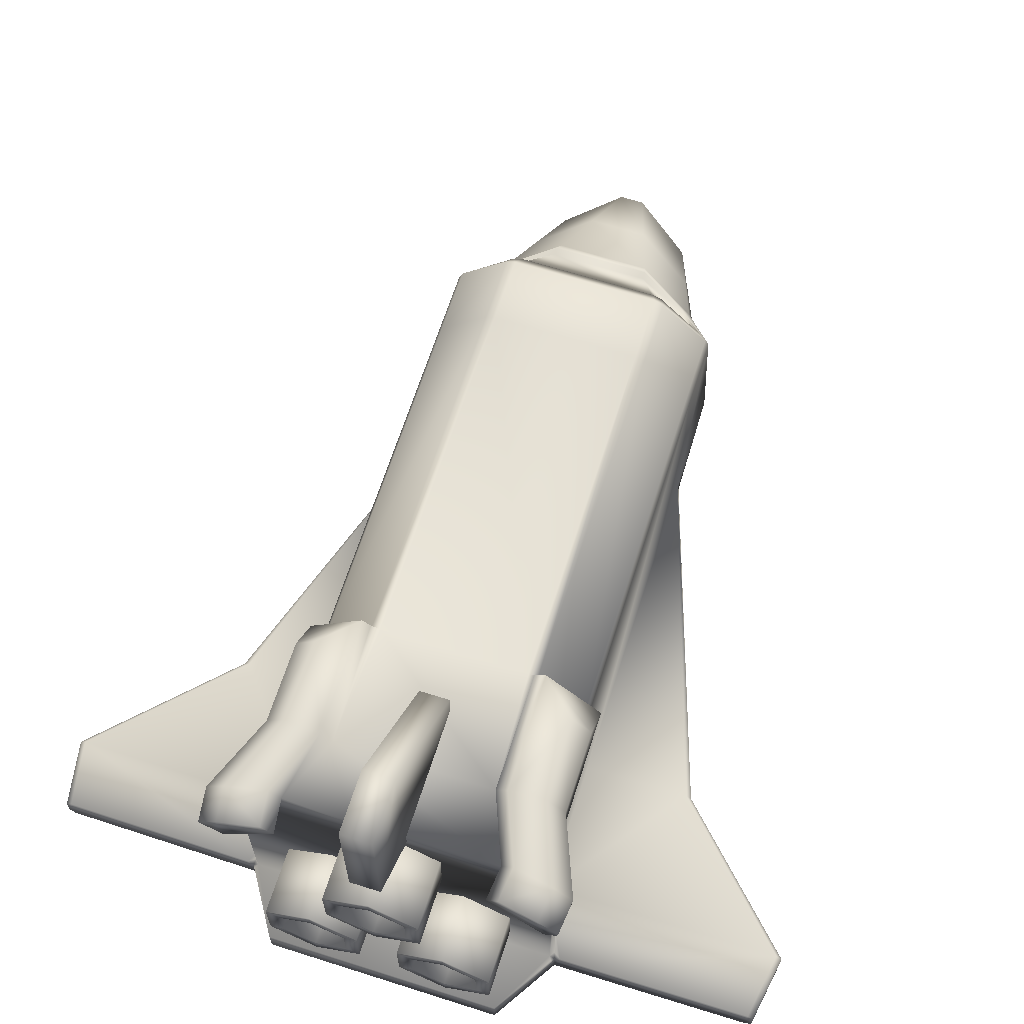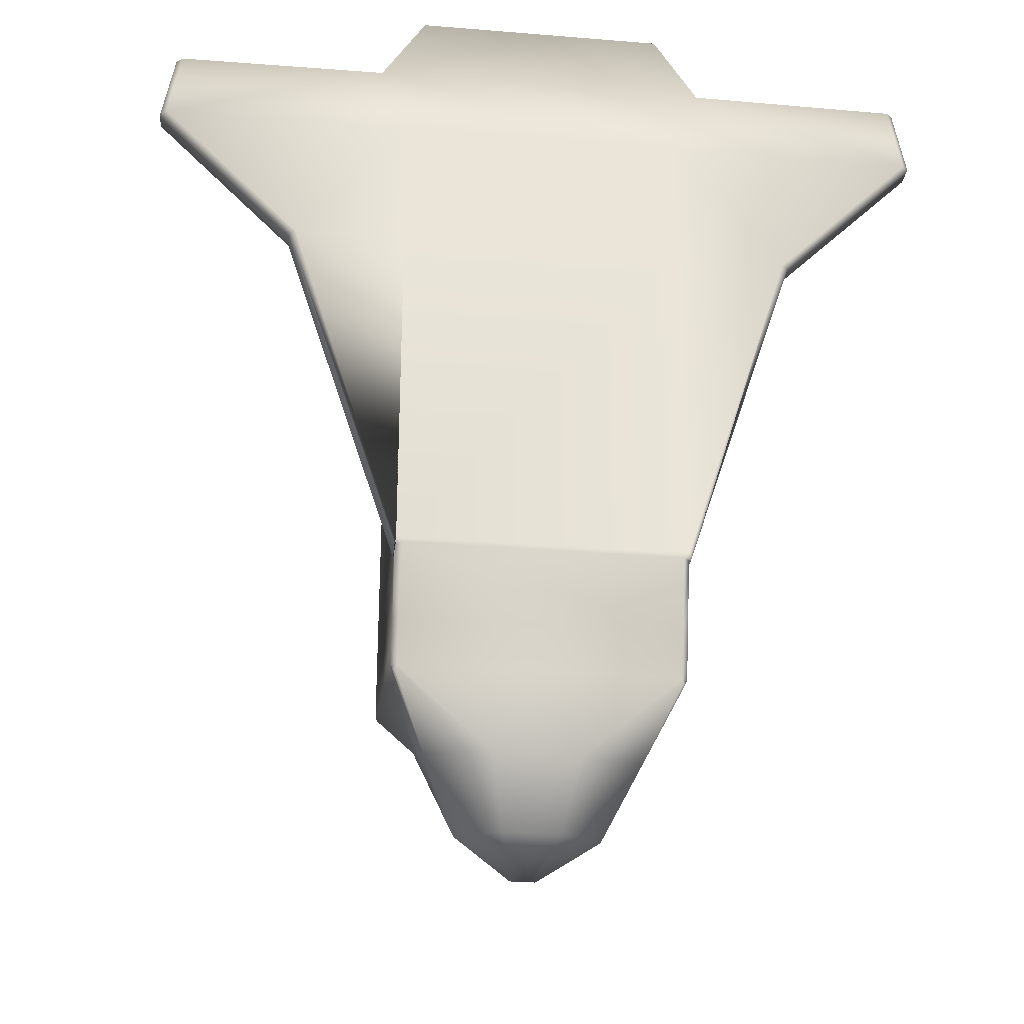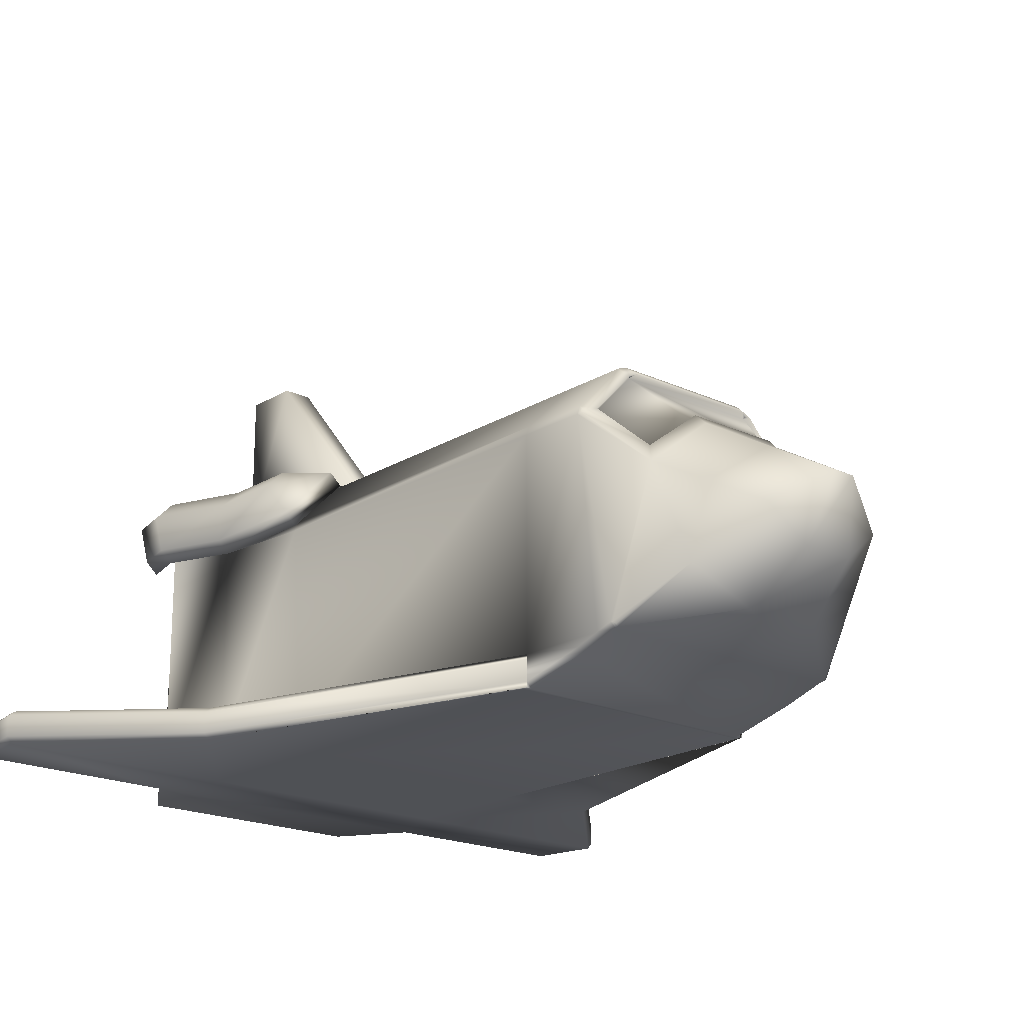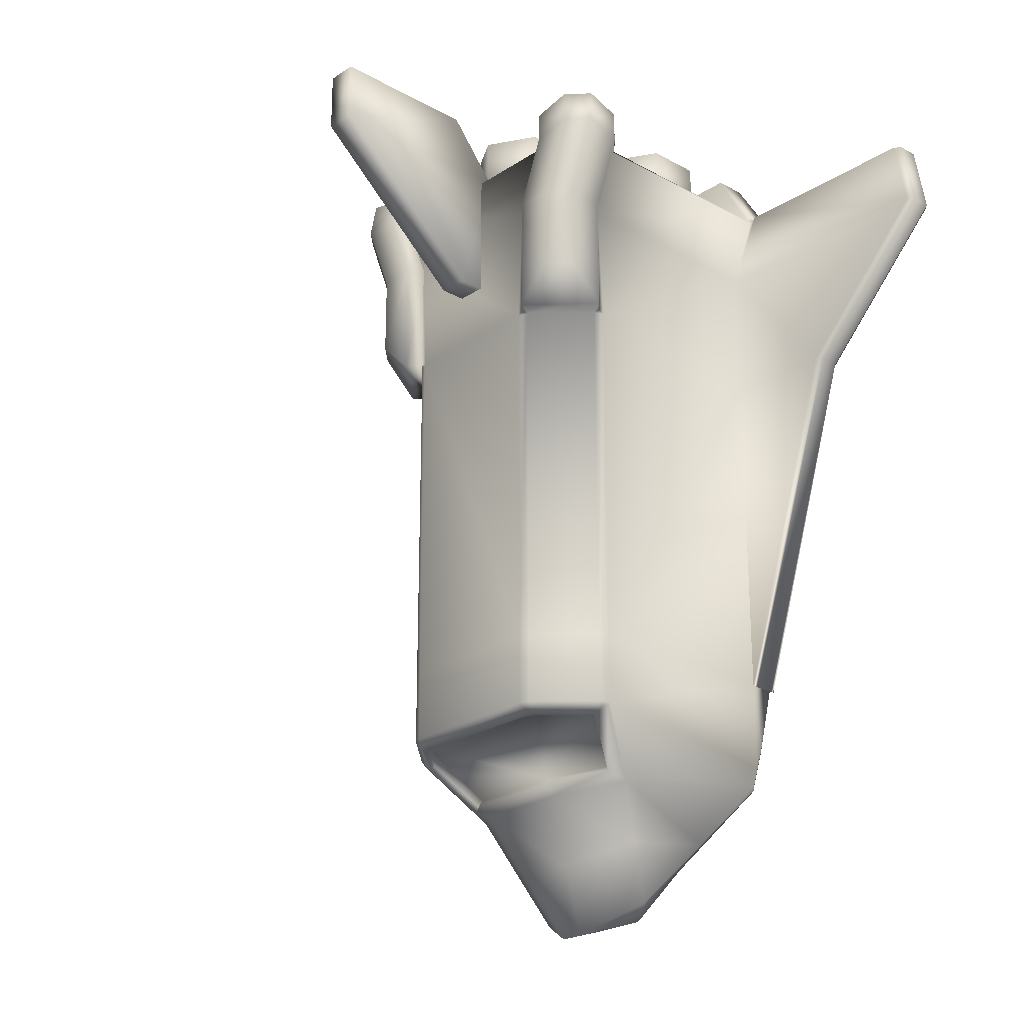
<metadata>
{"format":"obj","ext":"obj","renderer":"f3d","projection":"perspective","resolution":1024,"background":"white","views":[{"elev":65.6,"azim":17.7,"up":"+Y"},{"elev":-29.3,"azim":-6.9,"up":"+Z"},{"elev":-19.6,"azim":138.8,"up":"+Y"},{"elev":-24.0,"azim":-132.6,"up":"+Z"}]}
</metadata>
<code>
o Cube
v -0.3012 -0.8571 -3.837
v 0.3012 -0.8571 -3.837
v 1 -1 -2.5
v 1 -1 1
v -1 -1 -2.5
v -1 -1 1
v -1.2 -1.228 1.5
v 1.2 -1.228 1.5
v -1 -1.228 1
v 1 -1.228 1
v 1 -1 0
v 1 -1.228 0
v -1 -1 0
v -1 -1.228 0
v -0.8862 -1 2
v 0.8862 -1 2
v 0.8862 -1.228 2
v -0.8862 -1.228 2
v -0.5 -0.2775 -4.213
v -0.08758 -0.02569 -4.418
v 0.08758 -0.02569 -4.418
v 0.5 -0.2775 -4.213
v 0.8855 0.5866 -3.077
v -0.8855 0.5866 -3.077
v -0.7867 1 1.5
v 0.7867 1 1.5
v 1 0.582 1
v 0.5874 1 1
v -0.5874 1 1
v -1 0.582 1
v -0.7061 0.2824 -3.383
v -0.3575 0.5608 -3.463
v 0.7061 0.2824 -3.383
v 0.3378 0.4872 -3.541
v 0.1944 -0.5189 -4.257
v -0.1944 -0.5189 -4.257
v -0.1108 0.908 1.542
v -0.1108 2.361 1.542
v -0.1108 0.3931 0.5415
v -0.1108 1.193 0.5415
v 0.1108 0.908 1.542
v 0.1108 2.361 1.542
v 0.1108 0.3931 0.5415
v 0.1108 1.193 0.5415
v -0.1108 1.272 1.983
v -0.1108 2.361 1.983
v 0.1108 2.361 1.983
v 0.1108 1.272 1.983
v 1 0.582 1
v 0.5874 1 1
v 0.7867 1 1.5
v 1.2 0.5827 1.5
v 0.5878 1 0.124
v 1 0.581 0.124
v 1.26 0.6427 1.754
v 1.288 0.918 1.81
v 1.142 1.065 1.81
v 0.8466 1.06 1.754
v 1.171 0.5538 1.747
v 0.7575 0.971 1.747
v -0.8466 1.06 1.754
v -1.142 1.065 1.81
v -1.288 0.918 1.81
v -1.26 0.6427 1.754
v -0.7575 0.971 1.747
v -1.171 0.5538 1.747
v 1.089 0.671 1.007
v 1.088 0.9463 0.988
v 0.9419 1.094 0.988
v 0.6766 1.089 1.007
v 1.172 1.094 1.563
v 0.8759 1.089 1.507
v 1.289 0.6716 1.507
v 1.318 0.9469 1.563
v 0.9419 1.094 0.385
v 0.677 1.089 0.1311
v 1.089 0.6699 0.1311
v 1.088 0.9455 0.385
v -0.6766 1.089 1.007
v -0.9419 1.094 0.988
v -1.088 0.9463 0.988
v -1.089 0.671 1.007
v -1.318 0.9469 1.563
v -1.289 0.6716 1.507
v -0.8759 1.089 1.507
v -1.172 1.094 1.563
v -1.088 0.9455 0.385
v -1.089 0.6699 0.1311
v -0.677 1.089 0.1311
v -0.9419 1.094 0.385
v 0.5 -0.06818 1.992
v 0.5 -0.06818 1.492
v 0 0.8318 1.492
v 0 0.7164 1.992
v 0.3464 0.6318 1.492
v 0.2464 0.5741 1.992
v 0.3464 0.2318 1.492
v 0.2464 0.2896 1.992
v 0 0.03182 1.492
v 0 0.1473 1.992
v -0.3464 0.2318 1.492
v -0.2464 0.2896 1.992
v -0.3464 0.6318 1.492
v -0.2464 0.5741 1.992
v 0.8464 -0.2682 1.492
v 0.8464 -0.2682 1.992
v 0.8464 -0.6682 1.492
v 0.8464 -0.6682 1.992
v 0.5 -0.8682 1.492
v 0.5 -0.8682 1.992
v 0.1536 -0.6682 1.492
v 0.1536 -0.6682 1.992
v 0.1536 -0.2682 1.492
v 0.1536 -0.2682 1.992
v 0.5 -0.1836 1.992
v 0.5 -0.06818 1.492
v 0.8464 -0.2682 1.492
v 0.7464 -0.3259 1.992
v 0.8464 -0.6682 1.492
v 0.7464 -0.6104 1.992
v 0.5 -0.8682 1.492
v 0.5 -0.7527 1.992
v 0.1536 -0.6682 1.492
v 0.2536 -0.6104 1.992
v 0.1536 -0.2682 1.492
v 0.2536 -0.3259 1.992
v -0.5 -0.1836 1.992
v -0.5 -0.06818 1.492
v -0.1536 -0.2682 1.492
v -0.2536 -0.3259 1.992
v -0.1536 -0.6682 1.492
v -0.2536 -0.6104 1.992
v -0.5 -0.8682 1.492
v -0.5 -0.7527 1.992
v -0.8464 -0.6682 1.492
v -0.7464 -0.6104 1.992
v -0.8464 -0.2682 1.492
v -0.7464 -0.3259 1.992
v -0.96 -1 -3.301
v -1 -1 -3.172
v -1 -0.9607 -3.294
v -0.9916 -0.9612 -3.306
v -0.9842 -0.9772 -3.33
v -0.9687 -0.9936 -3.325
v 1 -1 -3.172
v 0.96 -1 -3.301
v 0.9687 -0.9936 -3.325
v 0.9842 -0.9772 -3.33
v 0.9916 -0.9612 -3.306
v 1 -0.9607 -3.294
v 1.185 -1 1.463
v 1.16 -1 1.5
v 1.179 -1 1.534
v 1.2 -1.04 1.5
v 1.24 -1 1.5
v -1.16 -1 1.5
v -1.185 -1 1.463
v -1.24 -1 1.5
v -1.2 -1.04 1.5
v -1.179 -1 1.534
v -1 -1.186 -2.5
v -0.96 -1.228 -2.5
v -1 -1.228 -2.46
v -1.009 -1.228 -2.513
v -1 -1.06 -2.989
v -0.96 -1.098 -3
v 1 -1.06 -2.989
v 0.96 -1.098 -3
v 0.96 -1.228 -2.5
v 1 -1.186 -2.5
v 1.009 -1.228 -2.513
v 1 -1.228 -2.46
v -2.735 -1.188 1.487
v -2.691 -1.228 1.488
v -2.82 -1.188 0.9874
v -2.775 -1.228 0.9877
v -1.829 -1.188 -0.01258
v -1.785 -1.228 -0.01191
v -1 -1.228 -2.5
v -1.009 -1.188 -2.513
v 2.691 -1.228 1.488
v 2.735 -1.188 1.487
v 2.775 -1.228 0.9877
v 2.82 -1.188 0.9874
v 1.829 -1.188 -0.01258
v 1.785 -1.228 -0.01191
v 1.009 -1.188 -2.513
v 1 -1.228 -2.5
v -1.185 0.5827 1.463
v -1.16 0.6231 1.5
v -1.195 0.5781 1.539
v -1.228 0.6109 1.502
v 1.16 0.6231 1.5
v 1.185 0.5827 1.463
v 1.2 0.5827 1.5
v -2.691 -1 1.488
v -2.735 -1.04 1.487
v -2.775 -1 0.9877
v -2.82 -1.04 0.9874
v -1.785 -1 -0.01191
v -1.829 -1.04 -0.01258
v -1.009 -1.04 -2.513
v -1 -1 -2.5
v -0.75 0.1493 -3.438
v 0.75 0.1493 -3.438
v 0.3575 0.5608 -3.463
v -0.3378 0.4872 -3.541
v -0.2127 0.2307 -3.979
v 0.625 -0.06409 -3.825
v -0.625 -0.06409 -3.825
v 0.2127 0.2307 -3.979
v -0.7421 -0.6273 -3.771
v 0.7421 -0.6273 -3.771
v 2.735 -1.04 1.487
v 2.691 -1 1.488
v 2.82 -1.04 0.9874
v 2.775 -1 0.9877
v 1.785 -1 -0.01191
v 1.829 -1.04 -0.01258
v 1 -1 -2.5
v 1.009 -1.04 -2.513
v 0.3575 0.5307 -3.423
v 0.5583 0.9013 -3.042
v -0.5583 0.9013 -3.042
v -0.3575 0.5307 -3.423
v -0.8855 0.5566 -3.037
v -0.7061 0.2523 -3.343
v 0.8855 0.5566 -3.037
v 0.7061 0.2523 -3.343
v 0.3464 0.6318 1.992
v 0 0.8318 1.992
v 0.3464 0.2318 1.992
v 0 0.03182 1.992
v -0.3464 0.2318 1.992
v -0.3464 0.6318 1.992
v 0.1536 -0.6682 1.992
v 0.5 -0.8682 1.992
v 0.8464 -0.6682 1.992
v 0.8464 -0.2682 1.992
v 0.5 -0.06818 1.992
v 0.1536 -0.2682 1.992
v -0.8464 -0.6682 1.992
v -0.5 -0.8682 1.992
v -0.1536 -0.6682 1.992
v -0.1536 -0.2682 1.992
v -0.5 -0.06818 1.992
v -0.8464 -0.2682 1.992
v 0.2464 0.5741 1.792
v 0 0.7164 1.792
v 0.2464 0.2896 1.792
v 0 0.1473 1.792
v -0.2464 0.2896 1.792
v -0.2464 0.5741 1.792
v 0.2536 -0.6104 1.792
v 0.5 -0.7527 1.792
v 0.7464 -0.6104 1.792
v 0.7464 -0.3259 1.792
v 0.5 -0.1836 1.792
v 0.2536 -0.3259 1.792
v -0.7464 -0.6104 1.792
v -0.5 -0.7527 1.792
v -0.2536 -0.6104 1.792
v -0.2536 -0.3259 1.792
v -0.5 -0.1836 1.792
v -0.7464 -0.3259 1.792
v 0.5178 0.9313 -3.082
v 0.5862 0.902 -3.082
v 0.5583 0.9073 -3.05
v -0.5862 0.902 -3.082
v -0.5178 0.9313 -3.082
v -0.5583 0.9073 -3.05
v 0.5477 1 -2.5
v 0.6165 0.9711 -2.5
v 0.972 0.6085 -2.5
v 1 0.5399 -2.5
v -1 0.5399 -2.5
v -0.972 0.6085 -2.5
v -0.6165 0.9711 -2.5
v -0.5477 1 -2.5
v 0.6161 0.9712 0.124
v 0.5474 1 0.124
v 0.5878 1 0.124
v 1 0.541 0.1241
v 0.9719 0.6095 0.124
v 1 0.581 0.124
v -0.5474 1 0.124
v -0.6161 0.9712 0.124
v -0.6161 1.028 0.1263
v -0.9719 0.6095 0.124
v -1 0.541 0.1241
v -1.028 0.6092 0.1263
v -0.5475 1 -3
v -0.6162 0.971 -3
v -1 0.5361 -3.008
v -0.9721 0.6049 -3
v -0.9668 0.5792 -3.022
v -0.9849 0.5503 -3.027
v 0.6162 0.971 -3
v 0.5475 1 -3
v 0.9721 0.6049 -3
v 1 0.5361 -3.008
v 0.9849 0.5503 -3.027
v 0.9668 0.5792 -3.022
f 162 168 169
f 146 166 139
f 281 28 53
f 171 220 188
f 209 213 22
f 214 215 181
f 173 174 196
f 273 284 274
f 23 303 302
f 211 20 208
f 4 218 11
f 29 26 28
f 278 289 287
f 277 293 295
f 145 150 301
f 9 14 12
f 164 14 179
f 10 7 9
f 283 4 11
f 153 16 17
f 5 165 161
f 171 188 186
f 164 179 203
f 216 185 219
f 198 158 6
f 155 215 217
f 9 178 14
f 13 203 200
f 30 157 189
f 202 177 201
f 18 160 7
f 201 175 199
f 8 183 181
f 10 186 183
f 189 84 82
f 27 151 4
f 3 218 220
f 7 176 9
f 219 187 221
f 15 17 16
f 190 156 193
f 8 18 7
f 6 200 198
f 276 5 13
f 266 292 299
f 22 211 209
f 286 28 281
f 31 204 297
f 28 51 50
f 294 141 140
f 204 212 142
f 23 229 228
f 210 207 208
f 31 225 32
f 36 2 1
f 20 35 36
f 21 22 35
f 2 35 22
f 1 19 36
f 19 20 36
f 2 139 1
f 213 148 147
f 3 167 145
f 16 156 15
f 37 40 39
f 40 43 39
f 44 41 43
f 38 47 42
f 43 37 39
f 40 42 44
f 47 45 48
f 42 48 41
f 38 45 46
f 41 45 37
f 272 292 279
f 90 81 80
f 71 68 69
f 53 77 54
f 283 285 49
f 280 53 54
f 194 27 52
f 288 89 29
f 52 67 73
f 49 77 67
f 51 70 50
f 50 76 53
f 88 89 287
f 51 58 72
f 25 79 85
f 190 65 66
f 62 63 64
f 81 86 80
f 88 30 82
f 86 61 85
f 72 69 70
f 73 68 74
f 70 75 76
f 67 78 68
f 78 76 75
f 84 81 82
f 85 80 86
f 82 87 88
f 79 90 80
f 89 87 90
f 75 68 78
f 83 64 63
f 191 66 64
f 86 63 62
f 193 52 51
f 25 61 65
f 55 56 57
f 52 55 59
f 51 59 60
f 74 55 73
f 71 58 57
f 71 56 74
f 237 123 121
f 252 251 250
f 231 95 93
f 117 121 125
f 110 111 109
f 230 97 95
f 105 109 113
f 108 109 107
f 232 99 97
f 113 91 92
f 106 107 105
f 99 234 101
f 118 256 120
f 92 106 105
f 101 235 103
f 132 261 134
f 111 114 113
f 103 231 93
f 99 101 103
f 238 121 119
f 125 240 116
f 239 119 117
f 116 239 117
f 123 241 125
f 243 135 133
f 129 133 137
f 122 254 124
f 244 133 131
f 247 128 137
f 245 131 129
f 246 129 128
f 135 247 137
f 142 143 144
f 149 150 146
f 152 153 154
f 157 158 159
f 161 163 164
f 169 171 172
f 190 192 189
f 193 194 195
f 161 166 162
f 168 170 169
f 166 140 139
f 168 145 167
f 173 176 174
f 176 177 178
f 179 177 180
f 182 183 184
f 188 185 186
f 183 185 184
f 156 189 157
f 194 152 151
f 144 143 212
f 198 197 196
f 201 198 200
f 201 203 202
f 199 173 197
f 298 274 300
f 204 142 141
f 223 224 270
f 269 271 224
f 205 302 301
f 33 34 206
f 31 207 204
f 206 207 32
f 19 208 20
f 19 212 210
f 209 34 205
f 34 208 207
f 149 148 213
f 217 214 216
f 219 220 218
f 219 217 216
f 214 184 216
f 226 225 227
f 228 222 223
f 223 225 224
f 24 295 293
f 32 222 206
f 33 222 229
f 23 228 223
f 24 227 31
f 96 231 94
f 98 230 96
f 100 232 98
f 100 234 233
f 104 234 102
f 94 235 104
f 124 237 122
f 120 239 118
f 122 238 120
f 118 240 115
f 126 236 124
f 115 241 126
f 136 243 134
f 132 245 130
f 134 244 132
f 130 246 127
f 138 242 136
f 127 247 138
f 258 254 256
f 264 260 262
f 94 248 96
f 127 263 130
f 120 255 122
f 96 250 98
f 136 265 138
f 115 257 118
f 98 251 100
f 138 264 127
f 124 259 126
f 100 252 102
f 126 258 115
f 102 253 104
f 134 260 136
f 104 249 94
f 130 262 132
f 266 267 268
f 269 270 271
f 280 281 282
f 283 284 285
f 286 287 288
f 289 290 291
f 294 296 297
f 301 303 300
f 276 295 294
f 279 293 278
f 272 298 299
f 275 300 274
f 283 274 284
f 279 287 286
f 272 280 273
f 290 277 276
f 292 269 293
f 299 267 266
f 300 23 298
f 162 166 168
f 146 168 166
f 53 282 281
f 28 50 53
f 170 3 220
f 220 221 187
f 220 187 188
f 171 170 220
f 215 155 181
f 155 154 8
f 181 155 8
f 181 182 214
f 174 7 158
f 7 159 158
f 158 196 174
f 196 197 173
f 273 280 284
f 205 33 302
f 33 23 302
f 211 21 20
f 4 217 218
f 29 25 26
f 278 277 289
f 277 278 293
f 301 275 3
f 3 145 301
f 14 163 12
f 163 162 172
f 12 163 172
f 162 169 172
f 12 10 9
f 164 163 14
f 14 178 179
f 10 8 7
f 11 3 275
f 283 27 4
f 11 275 283
f 17 8 153
f 8 154 153
f 5 140 165
f 186 12 172
f 186 172 171
f 203 5 161
f 203 161 164
f 180 202 203
f 179 180 203
f 216 184 185
f 196 158 198
f 158 157 6
f 217 4 155
f 4 151 155
f 9 176 178
f 13 5 203
f 30 6 157
f 202 180 177
f 15 160 18
f 160 159 7
f 201 177 175
f 8 10 183
f 10 12 186
f 82 30 189
f 189 192 84
f 27 194 151
f 3 11 218
f 7 174 176
f 219 185 187
f 15 18 17
f 156 152 193
f 193 26 25
f 25 190 193
f 8 17 18
f 6 13 200
f 13 6 290
f 6 30 290
f 290 276 13
f 266 270 292
f 22 21 211
f 281 272 279
f 286 29 28
f 281 279 286
f 296 24 297
f 24 31 297
f 28 26 51
f 140 5 294
f 5 276 294
f 210 212 204
f 212 143 142
f 23 33 229
f 210 204 207
f 31 227 225
f 36 35 2
f 20 21 35
f 2 147 146
f 146 139 2
f 139 144 1
f 147 2 213
f 2 22 213
f 3 170 167
f 16 153 152
f 152 156 16
f 156 160 15
f 37 38 40
f 40 44 43
f 44 42 41
f 38 46 47
f 43 41 37
f 40 38 42
f 47 46 45
f 42 47 48
f 38 37 45
f 41 48 45
f 272 299 292
f 90 87 81
f 71 74 68
f 53 76 77
f 49 27 283
f 285 54 49
f 54 285 284
f 280 282 53
f 54 284 280
f 52 195 194
f 27 49 52
f 79 29 89
f 29 286 288
f 52 49 67
f 49 54 77
f 51 72 70
f 50 70 76
f 89 288 287
f 287 289 88
f 289 291 88
f 51 60 58
f 25 29 79
f 66 191 190
f 190 25 65
f 64 66 62
f 66 65 62
f 65 61 62
f 81 83 86
f 88 291 30
f 291 290 30
f 86 62 61
f 72 71 69
f 73 67 68
f 70 69 75
f 67 77 78
f 78 77 76
f 84 83 81
f 85 79 80
f 82 81 87
f 79 89 90
f 89 88 87
f 75 69 68
f 83 84 64
f 64 84 191
f 84 192 191
f 86 83 63
f 51 26 193
f 193 195 52
f 25 85 61
f 58 60 57
f 60 59 57
f 59 55 57
f 52 73 55
f 51 52 59
f 74 56 55
f 71 72 58
f 71 57 56
f 237 236 123
f 250 248 252
f 248 249 252
f 249 253 252
f 231 230 95
f 125 116 117
f 117 119 121
f 121 123 125
f 110 112 111
f 230 232 97
f 113 92 105
f 105 107 109
f 109 111 113
f 108 110 109
f 232 233 99
f 113 114 91
f 106 108 107
f 99 233 234
f 118 257 256
f 92 91 106
f 101 234 235
f 132 262 261
f 111 112 114
f 103 235 231
f 103 93 99
f 93 95 99
f 95 97 99
f 238 237 121
f 125 241 240
f 239 238 119
f 116 240 239
f 123 236 241
f 243 242 135
f 137 128 129
f 129 131 133
f 133 135 137
f 122 255 254
f 244 243 133
f 247 246 128
f 245 244 131
f 246 245 129
f 135 242 247
f 144 139 142
f 139 140 141
f 142 139 141
f 150 145 146
f 146 147 149
f 147 148 149
f 155 151 154
f 151 152 154
f 160 156 159
f 156 157 159
f 161 162 163
f 169 170 171
f 190 191 192
f 161 165 166
f 168 167 170
f 166 165 140
f 168 146 145
f 173 175 176
f 176 175 177
f 179 178 177
f 182 181 183
f 188 187 185
f 183 186 185
f 156 190 189
f 194 193 152
f 19 1 212
f 1 144 212
f 198 199 197
f 201 199 198
f 201 200 203
f 199 175 173
f 298 273 274
f 141 294 204
f 294 297 204
f 224 271 270
f 270 266 223
f 266 268 223
f 226 24 224
f 24 269 224
f 301 150 205
f 150 149 205
f 33 205 34
f 31 32 207
f 206 34 207
f 19 210 208
f 209 211 34
f 34 211 208
f 209 205 213
f 205 149 213
f 217 215 214
f 219 221 220
f 219 218 217
f 214 182 184
f 226 224 225
f 228 229 222
f 223 222 225
f 293 269 24
f 24 296 295
f 32 225 222
f 33 206 222
f 223 268 267
f 267 23 223
f 24 226 227
f 96 230 231
f 98 232 230
f 100 233 232
f 100 102 234
f 104 235 234
f 94 231 235
f 124 236 237
f 120 238 239
f 122 237 238
f 118 239 240
f 126 241 236
f 115 240 241
f 136 242 243
f 132 244 245
f 134 243 244
f 130 245 246
f 138 247 242
f 127 246 247
f 256 257 258
f 258 259 254
f 254 255 256
f 262 263 264
f 264 265 260
f 260 261 262
f 94 249 248
f 127 264 263
f 120 256 255
f 96 248 250
f 136 260 265
f 115 258 257
f 98 250 251
f 138 265 264
f 124 254 259
f 100 251 252
f 126 259 258
f 102 252 253
f 134 261 260
f 104 253 249
f 130 263 262
f 294 295 296
f 301 302 303
f 276 277 295
f 279 292 293
f 272 273 298
f 275 301 300
f 283 275 274
f 279 278 287
f 272 281 280
f 290 289 277
f 292 270 269
f 299 298 267
f 303 23 300
f 23 267 298

</code>
